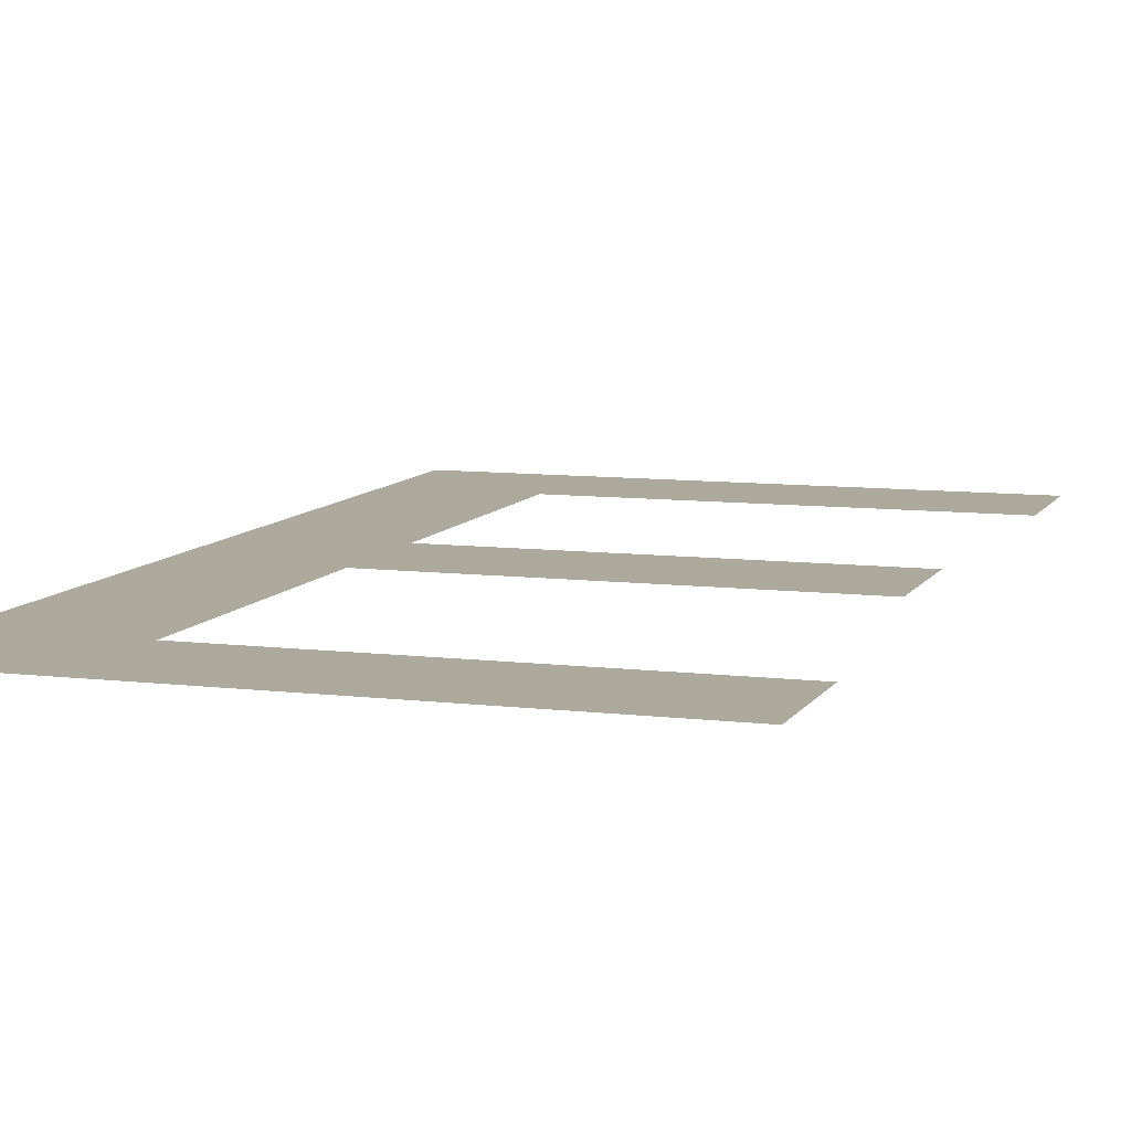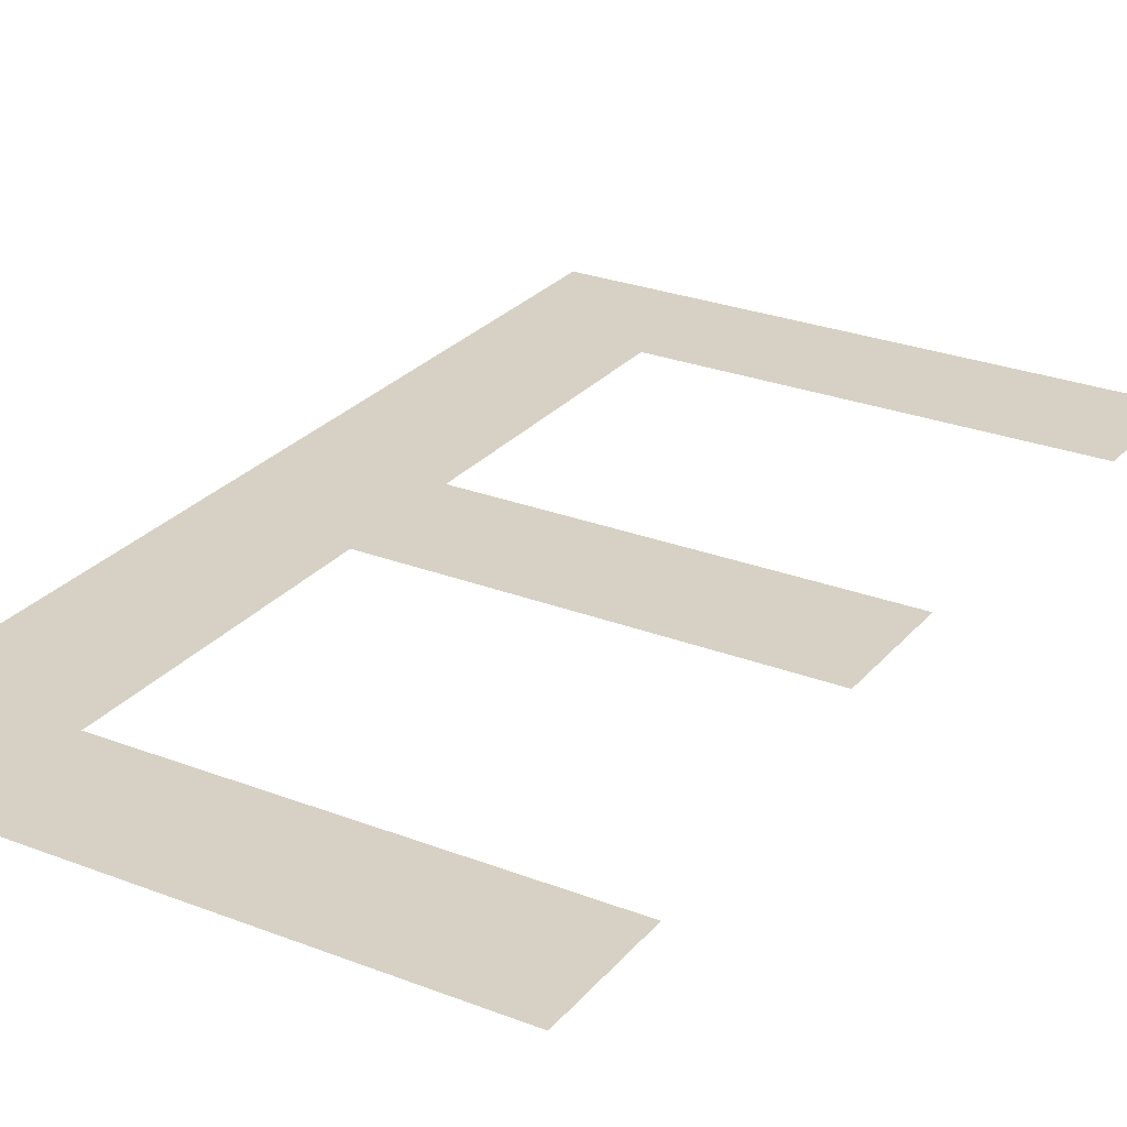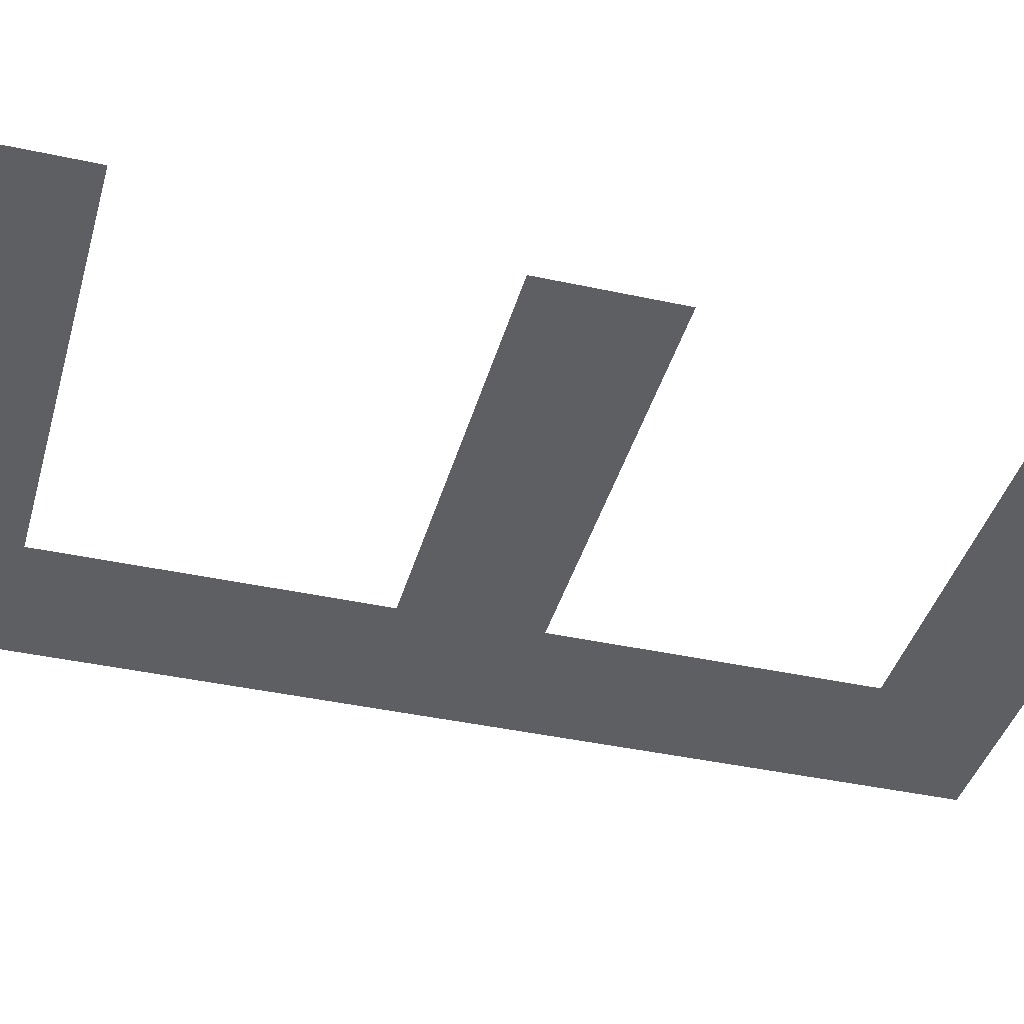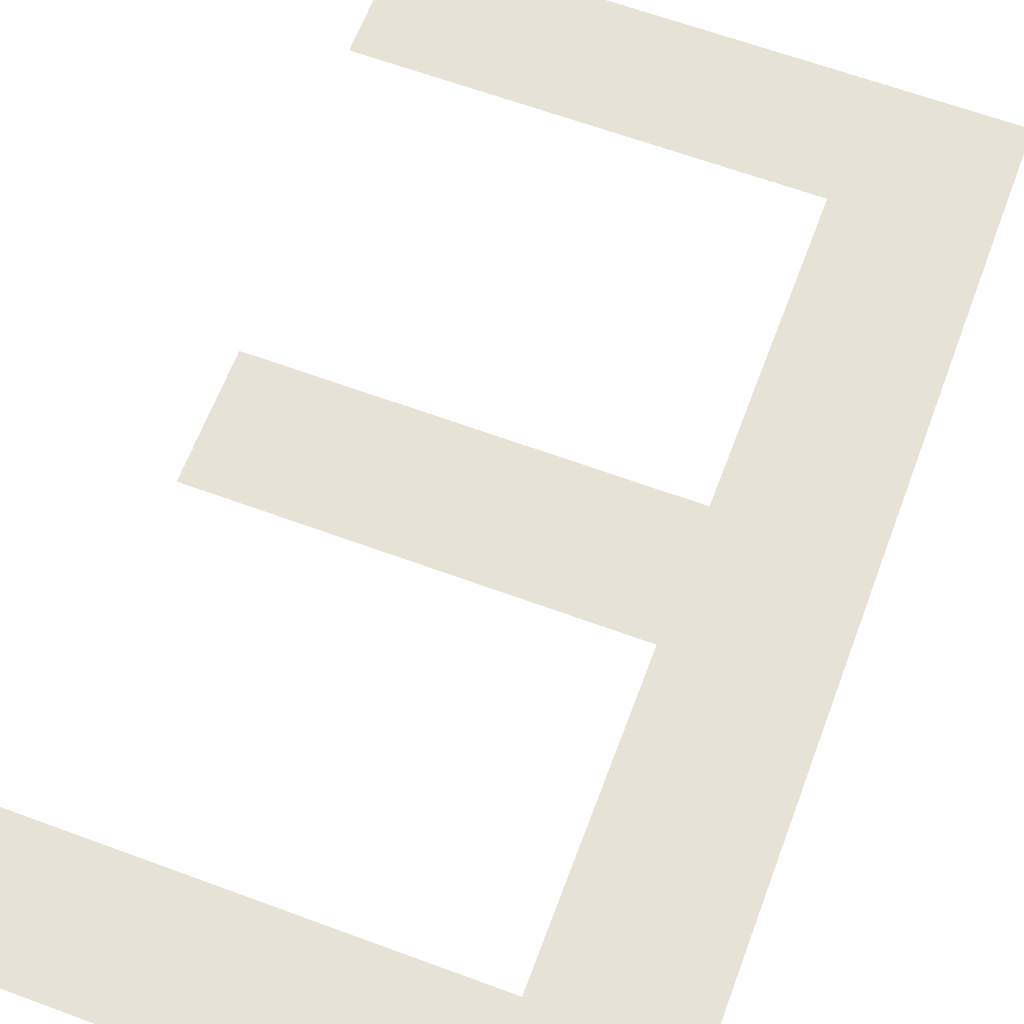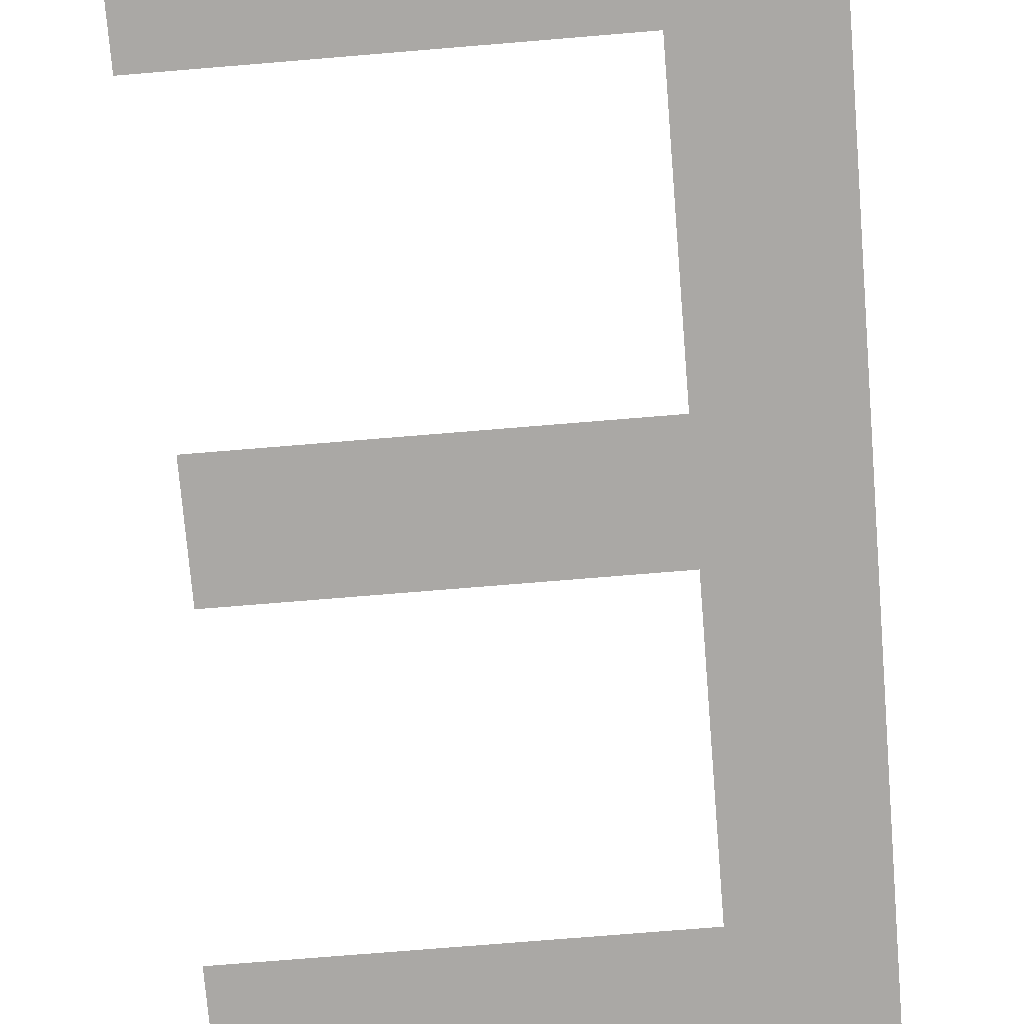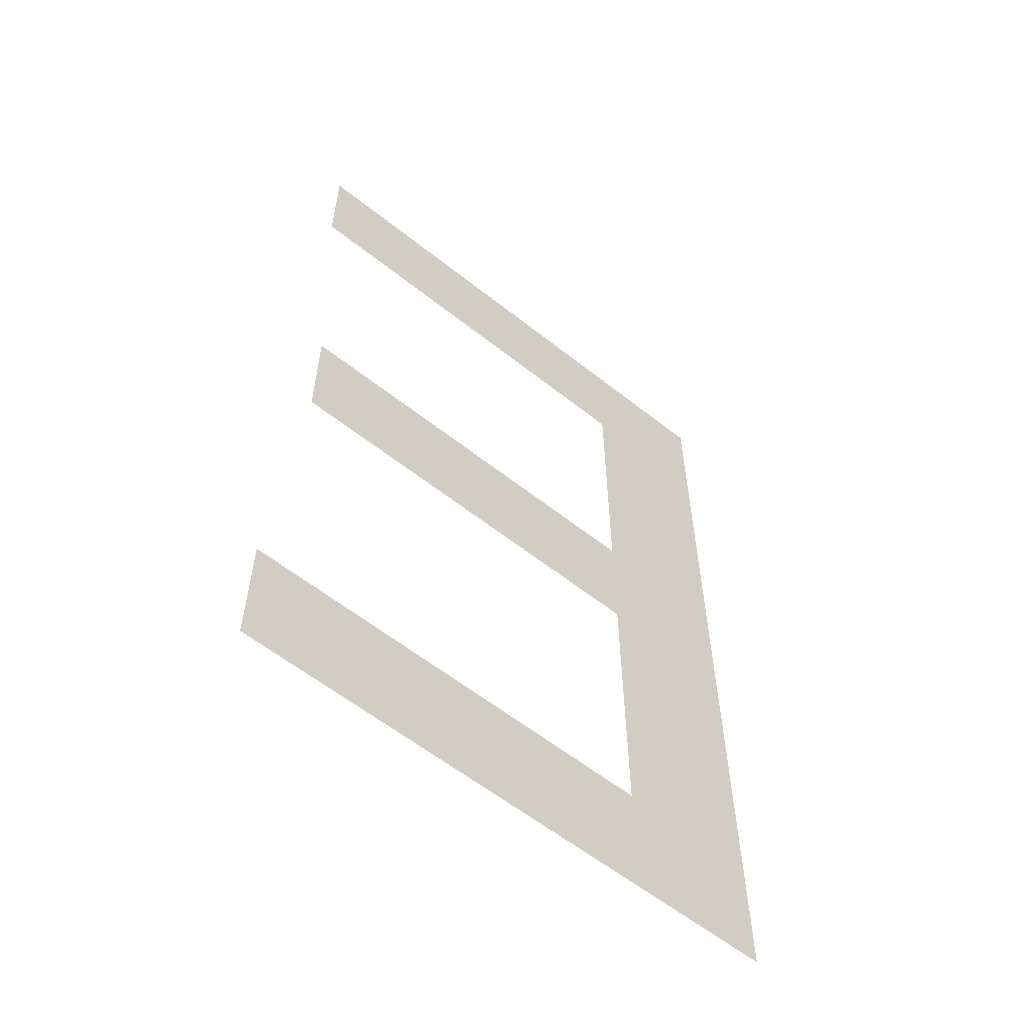
<metadata>
{"format":"obj","ext":"obj","renderer":"f3d","projection":"perspective","resolution":1024,"background":"white","views":[{"elev":8.8,"azim":18.4,"up":"+Z"},{"elev":26.9,"azim":31.0,"up":"+Z"},{"elev":-39.8,"azim":74.8,"up":"+Z"},{"elev":63.7,"azim":-159.5,"up":"+Z"},{"elev":-75.1,"azim":-175.3,"up":"+Z"},{"elev":-59.2,"azim":140.8,"up":"+Y"}]}
</metadata>
<code>
o Text_Text.004
v 0.462 0.682 0
v 0.075 0.682 0
v 0.075 0 0
v 0.471 0 0
v 0.471 0.088 0
v 0.173 0.088 0
v 0.173 0.3 0
v 0.452 0.3 0
v 0.452 0.388 0
v 0.173 0.388 0
v 0.173 0.594 0
v 0.462 0.594 0
f 3 11 2
f 11 1 2
f 11 12 1
f 3 10 11
f 3 7 10
f 7 9 10
f 7 8 9
f 3 6 7
f 3 5 6
f 3 4 5

</code>
